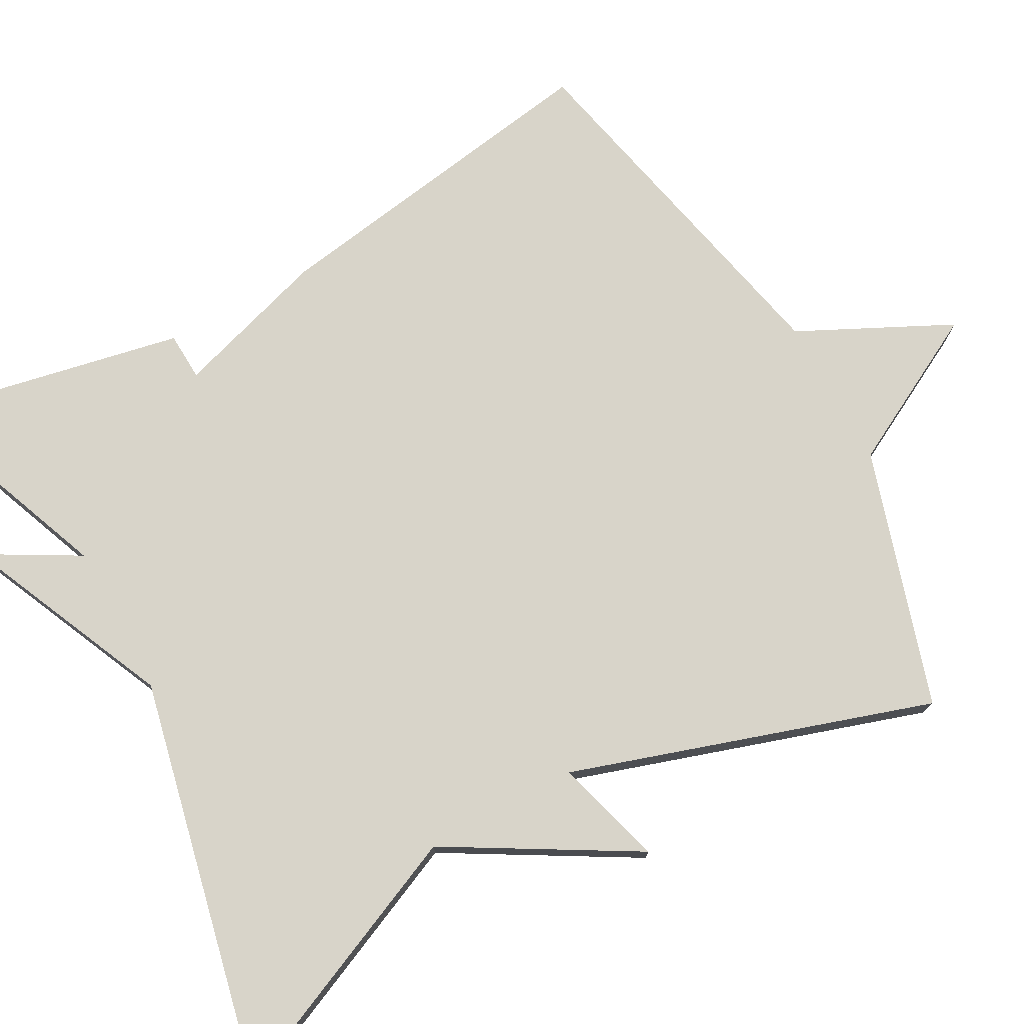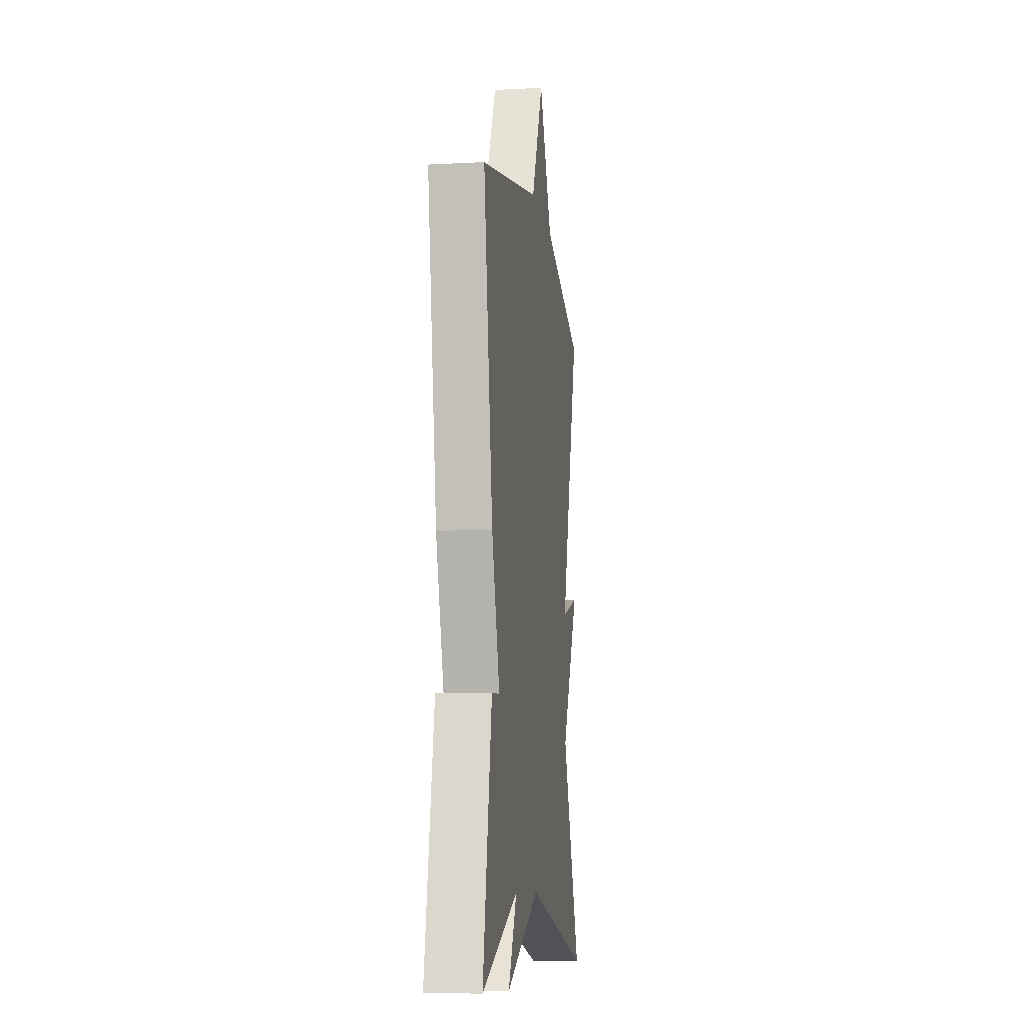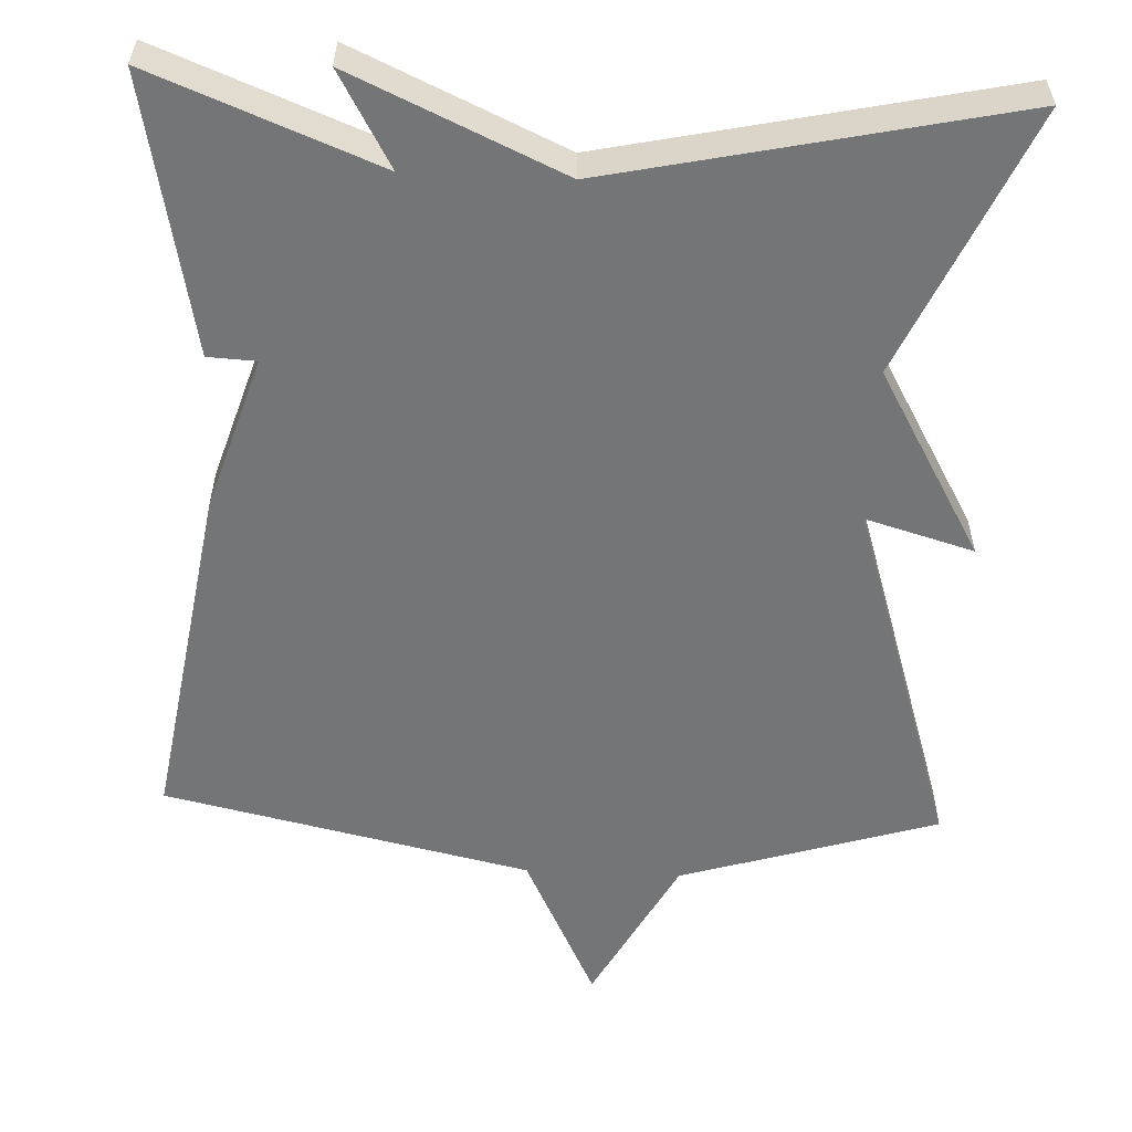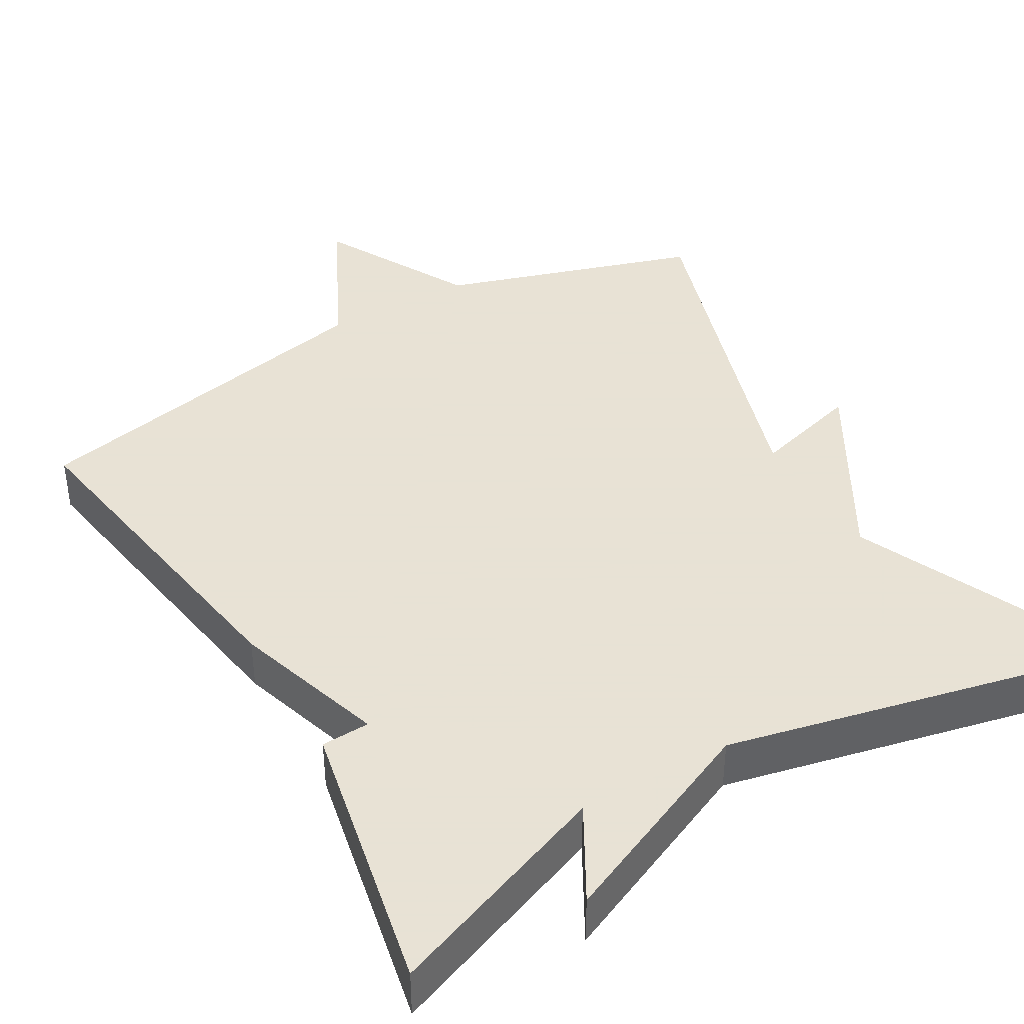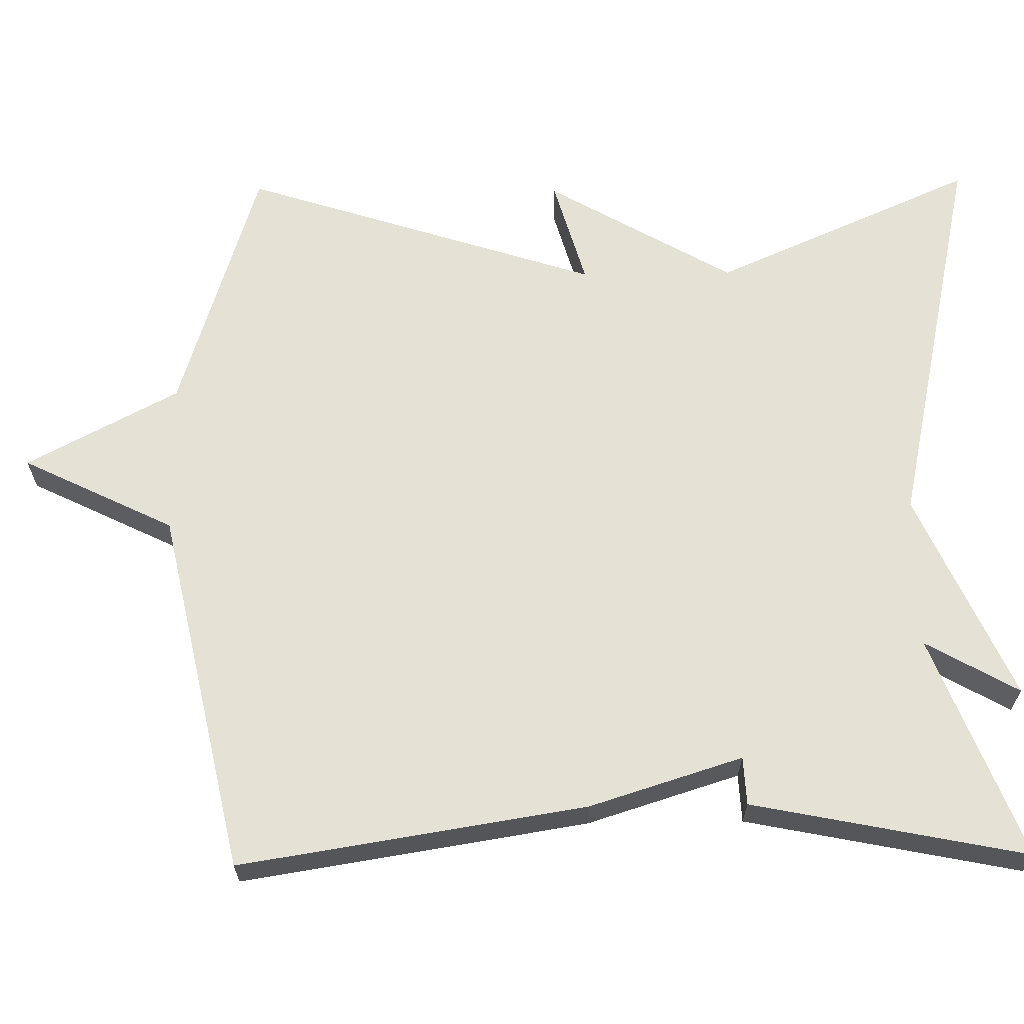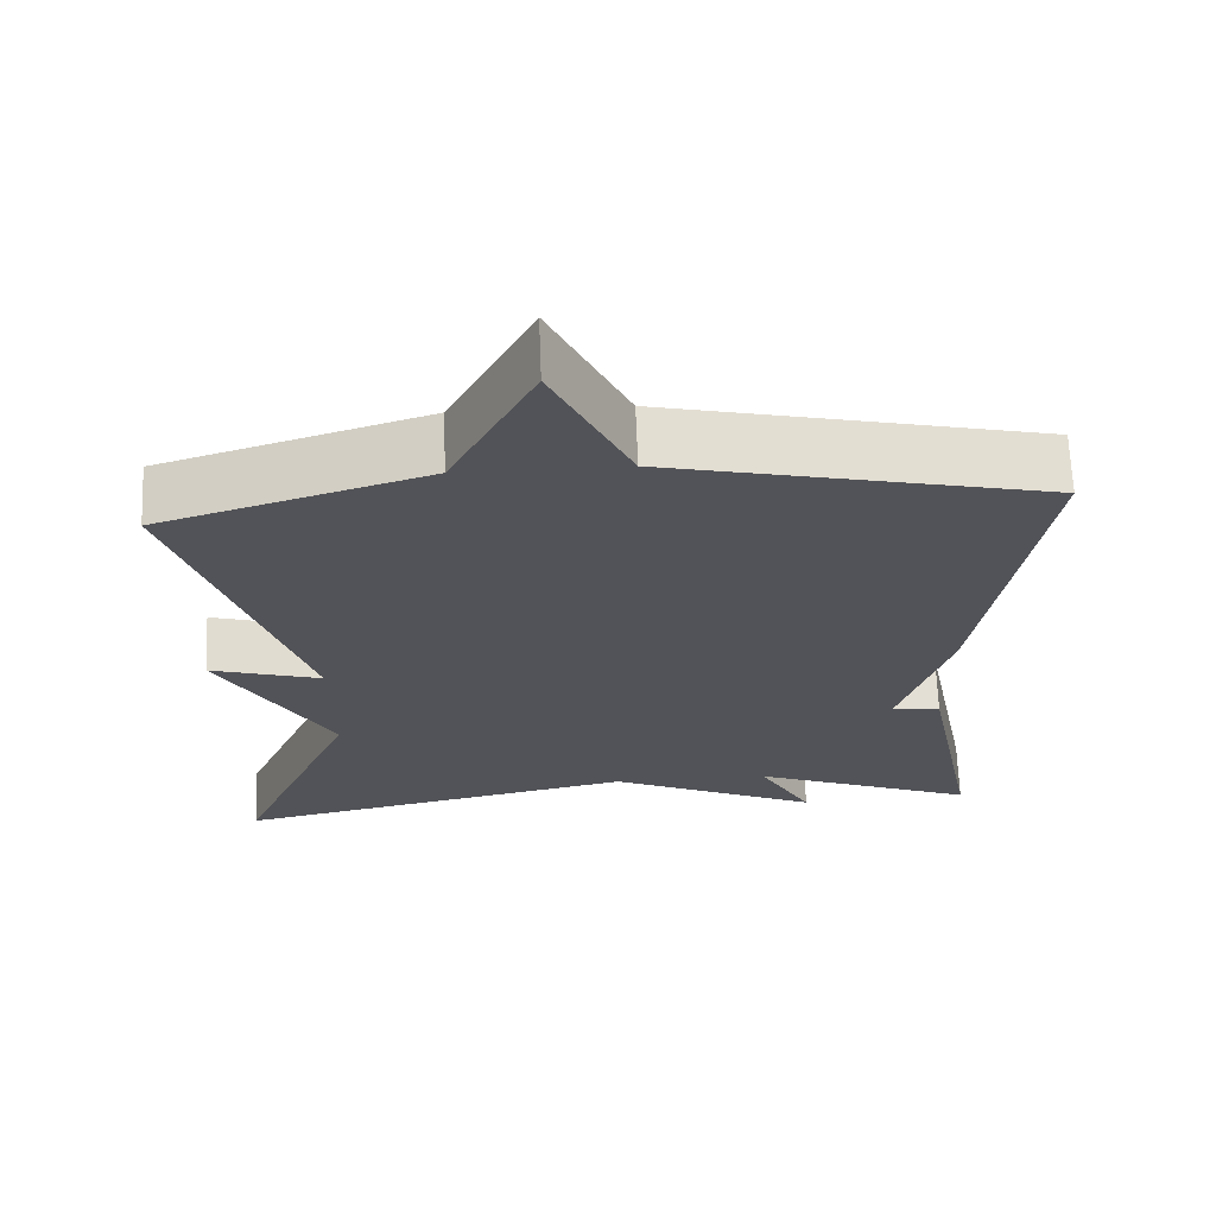
<metadata>
{"format":"obj","ext":"obj","renderer":"f3d","projection":"perspective","resolution":1024,"background":"white","views":[{"elev":75.2,"azim":-118.7,"up":"+Y"},{"elev":-9.2,"azim":97.9,"up":"+Z"},{"elev":-56.4,"azim":177.3,"up":"+Y"},{"elev":40.6,"azim":150.0,"up":"+Y"},{"elev":64.7,"azim":89.2,"up":"+Y"},{"elev":67.1,"azim":-2.2,"up":"+Z"}]}
</metadata>
<code>
v 0.5 0.07 0.5
v 0.429 0.07 0.054
v 0.367 0.07 -0.143
v 0.429 0.07 -0.146
v 0.5 0.07 -0.5
v 0.213 0.07 -0.388
v 0.281 0.07 -0.508
v 0.013 0.07 -0.388
v -0.5 0.07 -0.5
v -0.351 0.07 -0.162
v -0.49 0.07 0.078
v -0.351 0.07 0.038
v -0.5 0.07 0.5
v -0.17 0.07 0.603
v -0.066 0.07 0.799
v 0.03 0.07 0.603
v 0.5 0 0.5
v 0.429 0 0.054
v 0.367 0 -0.143
v 0.429 0 -0.146
v 0.5 0 -0.5
v 0.213 0 -0.388
v 0.281 0 -0.508
v 0.013 0 -0.388
v -0.5 0 -0.5
v -0.351 0 -0.162
v -0.49 0 0.078
v -0.351 0 0.038
v -0.5 0 0.5
v -0.17 0 0.603
v -0.066 0 0.799
v 0.03 0 0.603
f 14 15 16
f 1 2 3
f 16 1 3
f 14 16 3
f 13 14 3
f 12 13 3
f 10 11 12
f 10 12 3
f 10 3 4
f 9 10 4
f 8 9 4
f 6 7 8
f 6 8 4
f 4 5 6
f 32 31 30
f 19 18 17
f 19 17 32
f 19 32 30
f 19 30 29
f 19 29 28
f 28 27 26
f 19 28 26
f 20 19 26
f 20 26 25
f 20 25 24
f 24 23 22
f 20 24 22
f 22 21 20
f 1 17 18 2
f 2 18 19 3
f 3 19 20 4
f 4 20 21 5
f 5 21 22 6
f 6 22 23 7
f 7 23 24 8
f 8 24 25 9
f 9 25 26 10
f 10 26 27 11
f 11 27 28 12
f 12 28 29 13
f 13 29 30 14
f 14 30 31 15
f 15 31 32 16
f 16 32 17 1

</code>
